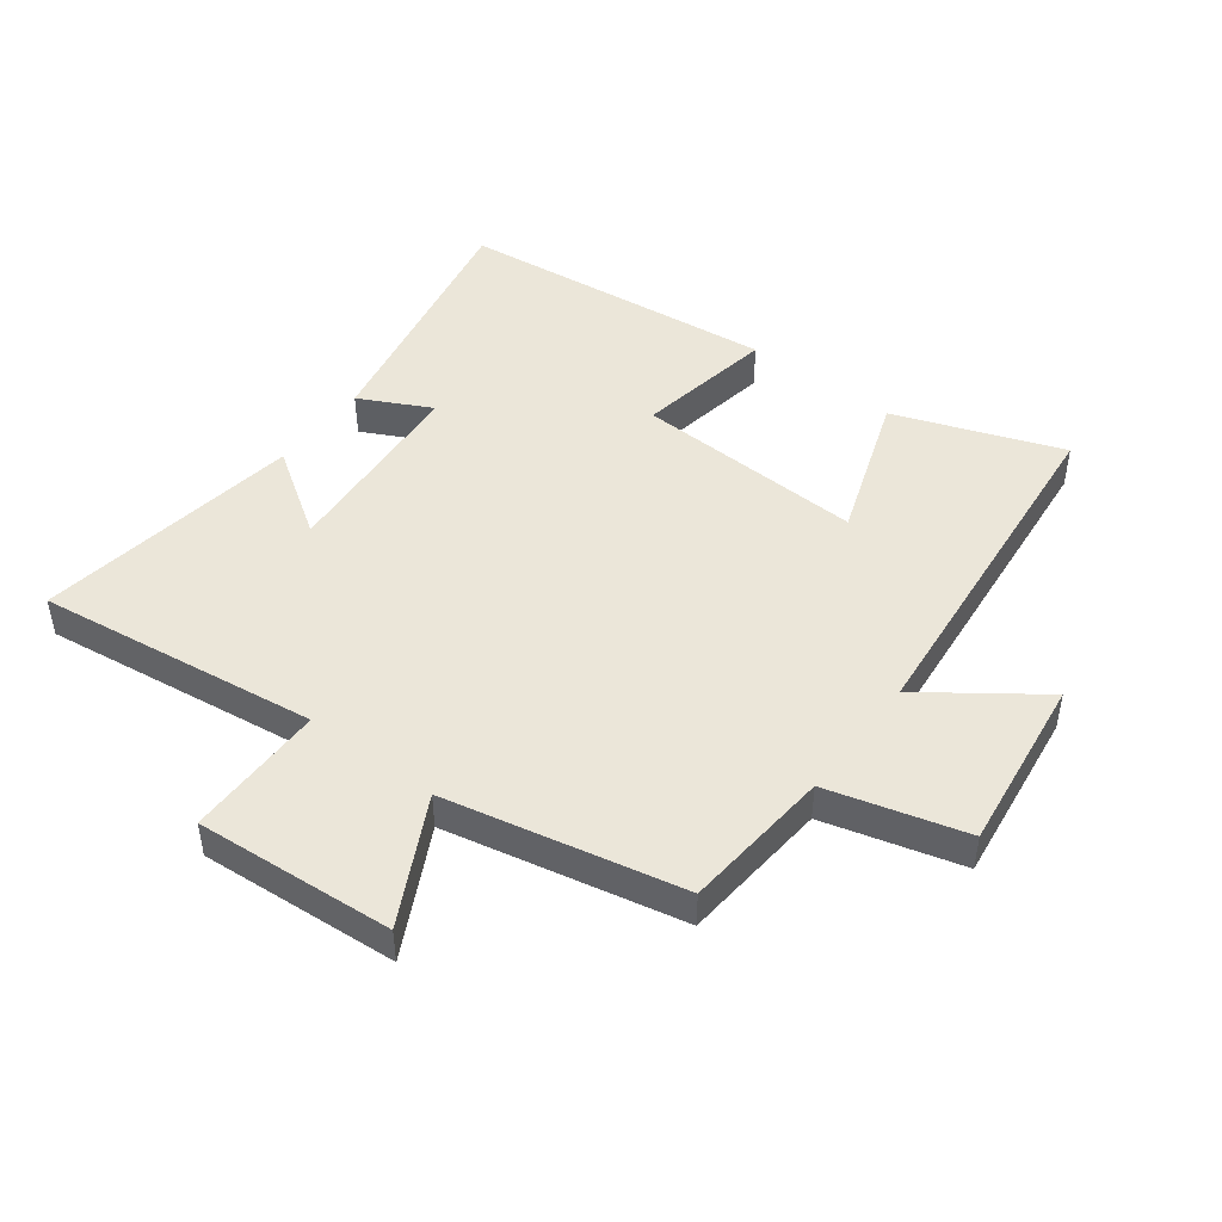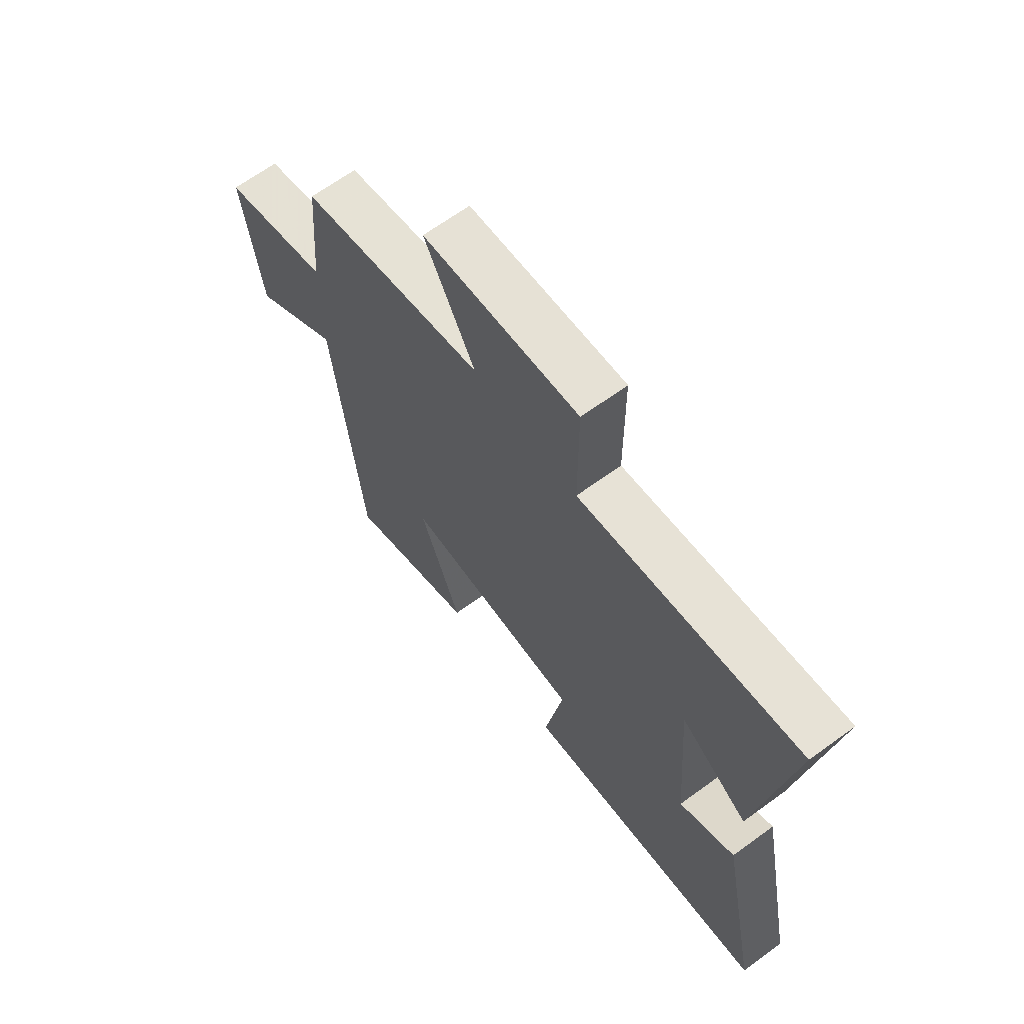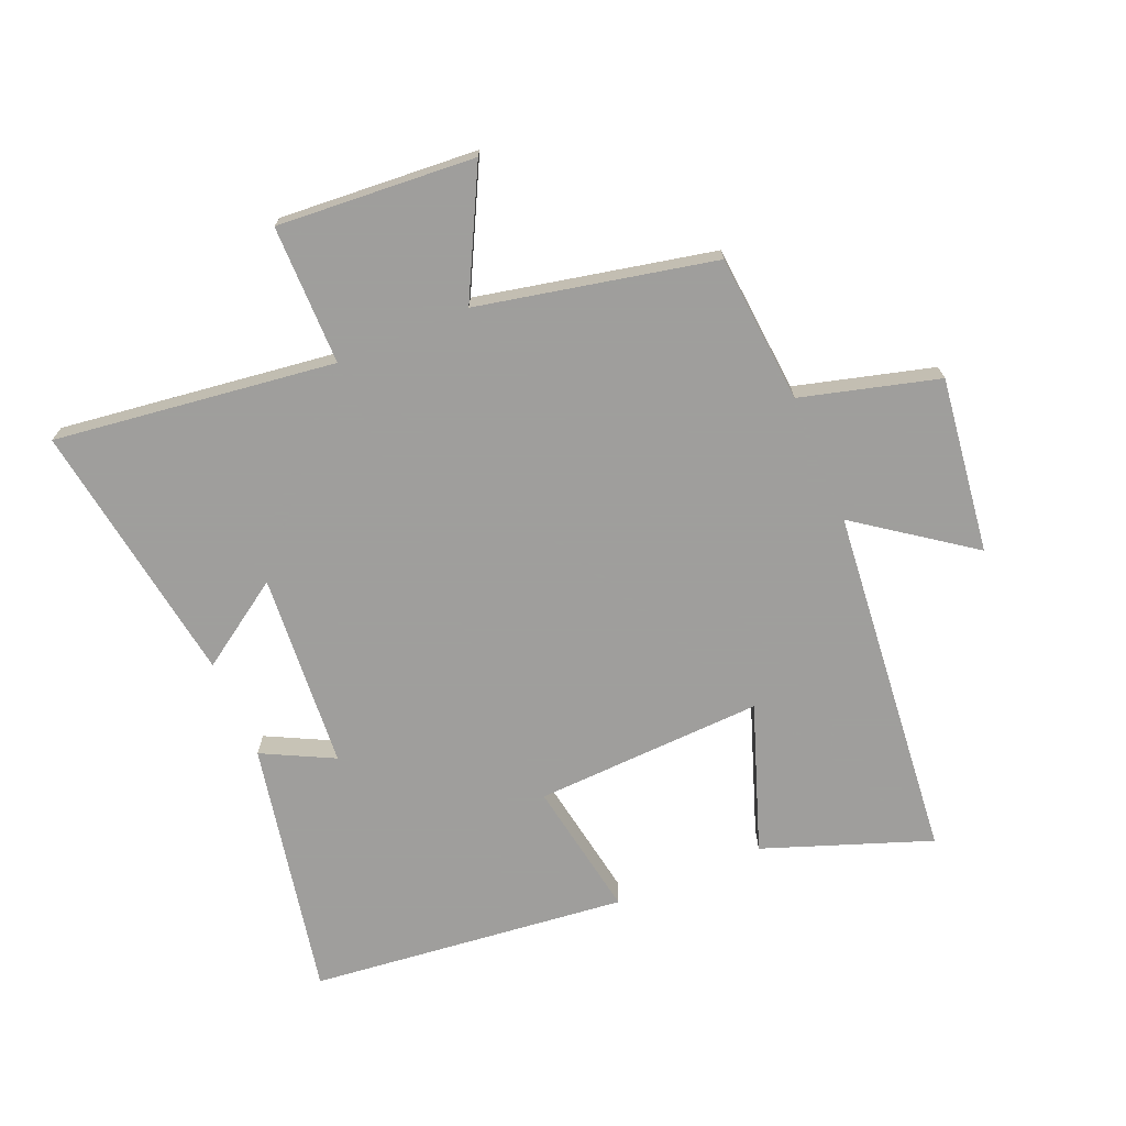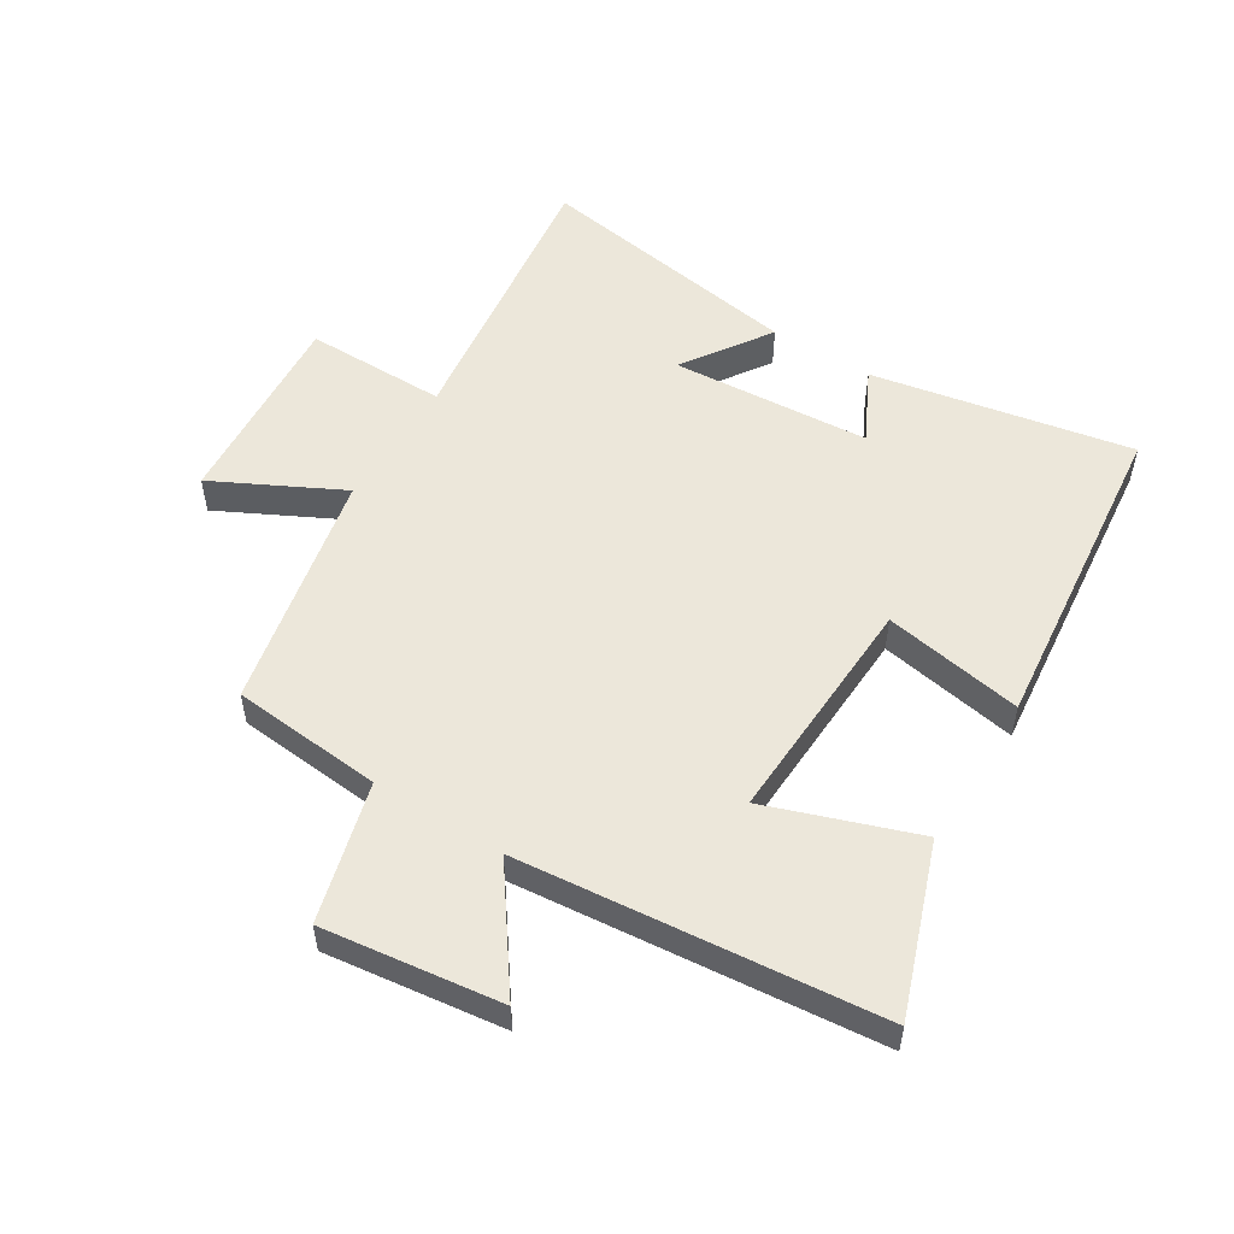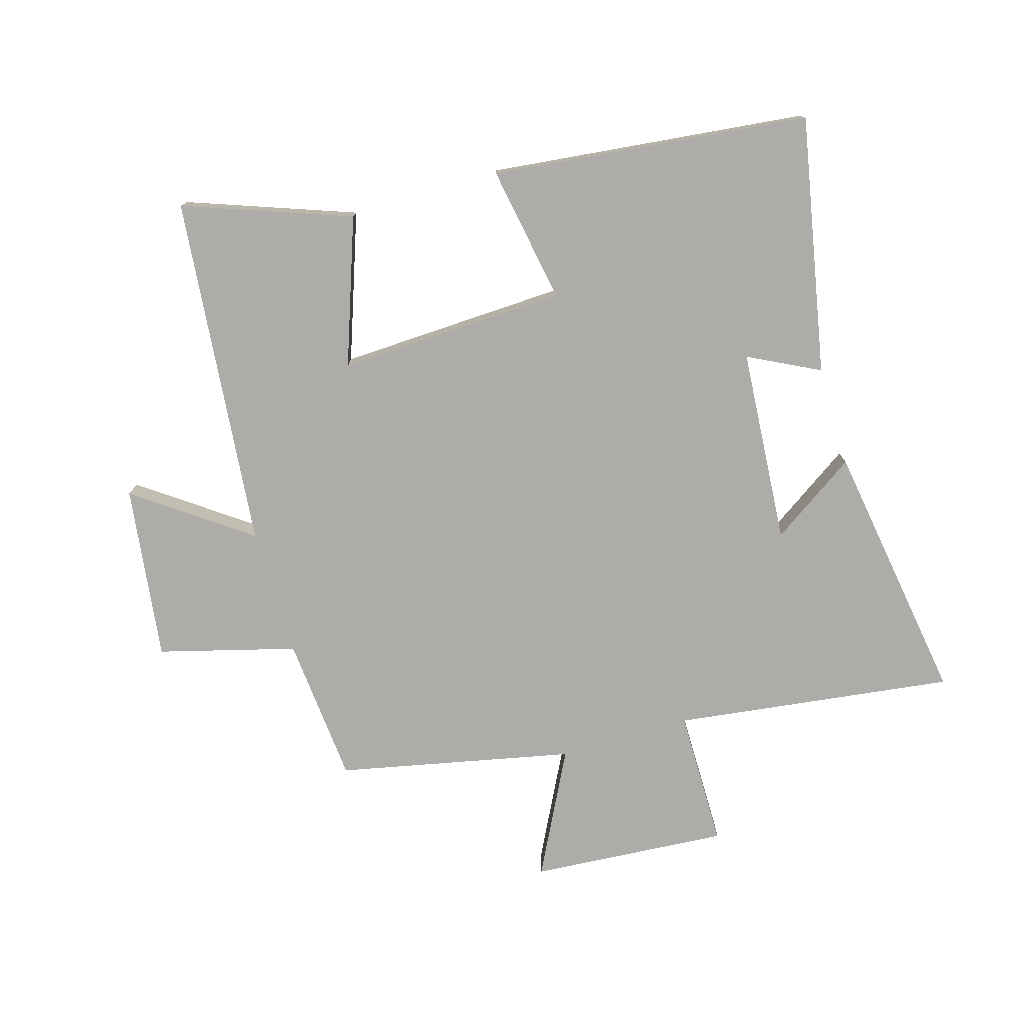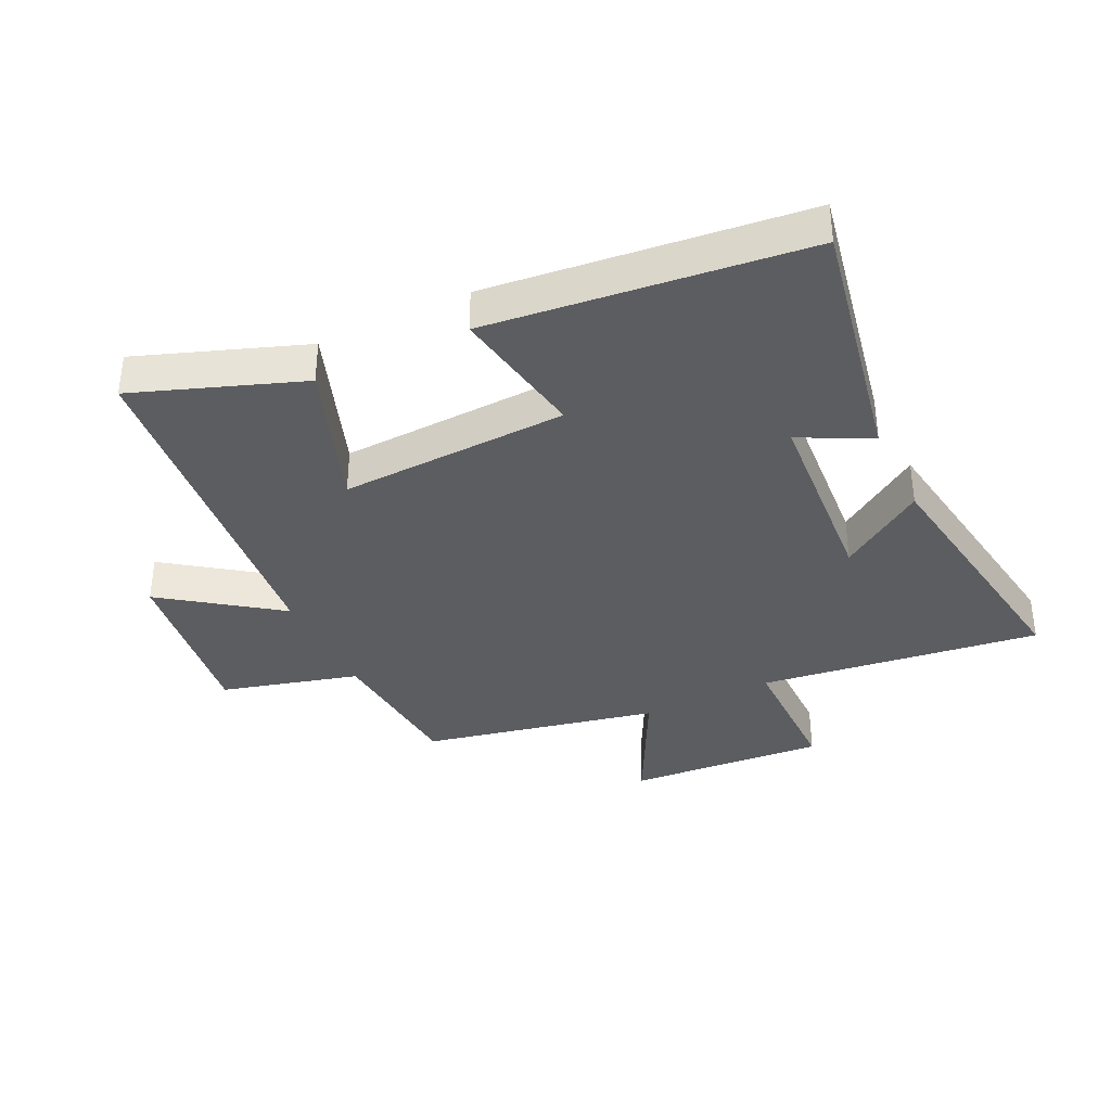
<metadata>
{"format":"obj","ext":"obj","renderer":"f3d","projection":"perspective","resolution":1024,"background":"white","views":[{"elev":46.8,"azim":37.2,"up":"+Y"},{"elev":66.4,"azim":-126.2,"up":"+Z"},{"elev":-71.1,"azim":23.0,"up":"+Y"},{"elev":53.6,"azim":122.1,"up":"+Y"},{"elev":-76.6,"azim":-163.4,"up":"+Y"},{"elev":-36.7,"azim":-154.2,"up":"+Y"}]}
</metadata>
<code>
v 0.442 0.07 -0.598
v 0.175 0.07 -0.5
v 0.259 0.07 -0.265
v -0.109 0.07 -0.279
v -0.071 0.07 -0.5
v -0.581 0.07 -0.442
v -0.5 0.07 -0.031
v -0.386 0.07 -0.089
v -0.362 0.07 0.225
v -0.5 0.07 0.133
v -0.565 0.07 0.56
v -0.114 0.07 0.5
v -0.113 0.07 0.724
v 0.205 0.07 0.7
v 0.102 0.07 0.5
v 0.48 0.07 0.419
v 0.5 0.07 0.18
v 0.72 0.07 0.12
v 0.682 0.07 -0.162
v 0.5 0.07 -0.03
v 0.442 0 -0.598
v 0.175 0 -0.5
v 0.259 0 -0.265
v -0.109 0 -0.279
v -0.071 0 -0.5
v -0.581 0 -0.442
v -0.5 0 -0.031
v -0.386 0 -0.089
v -0.362 0 0.225
v -0.5 0 0.133
v -0.565 0 0.56
v -0.114 0 0.5
v -0.113 0 0.724
v 0.205 0 0.7
v 0.102 0 0.5
v 0.48 0 0.419
v 0.5 0 0.18
v 0.72 0 0.12
v 0.682 0 -0.162
v 0.5 0 -0.03
f 17 18 19 20
f 15 16 17 20
f 15 20 1
f 12 13 14 15
f 12 15 1
f 9 10 11 12
f 8 9 12
f 5 6 7 8
f 4 5 8
f 3 4 8 12
f 1 2 3
f 1 3 12
f 40 39 38 37
f 40 37 36 35
f 21 40 35
f 35 34 33 32
f 21 35 32
f 32 31 30 29
f 32 29 28
f 28 27 26 25
f 28 25 24
f 32 28 24 23
f 23 22 21
f 32 23 21
f 1 21 22 2
f 2 22 23 3
f 3 23 24 4
f 4 24 25 5
f 5 25 26 6
f 6 26 27 7
f 7 27 28 8
f 8 28 29 9
f 9 29 30 10
f 10 30 31 11
f 11 31 32 12
f 12 32 33 13
f 13 33 34 14
f 14 34 35 15
f 15 35 36 16
f 16 36 37 17
f 17 37 38 18
f 18 38 39 19
f 19 39 40 20
f 20 40 21 1

</code>
